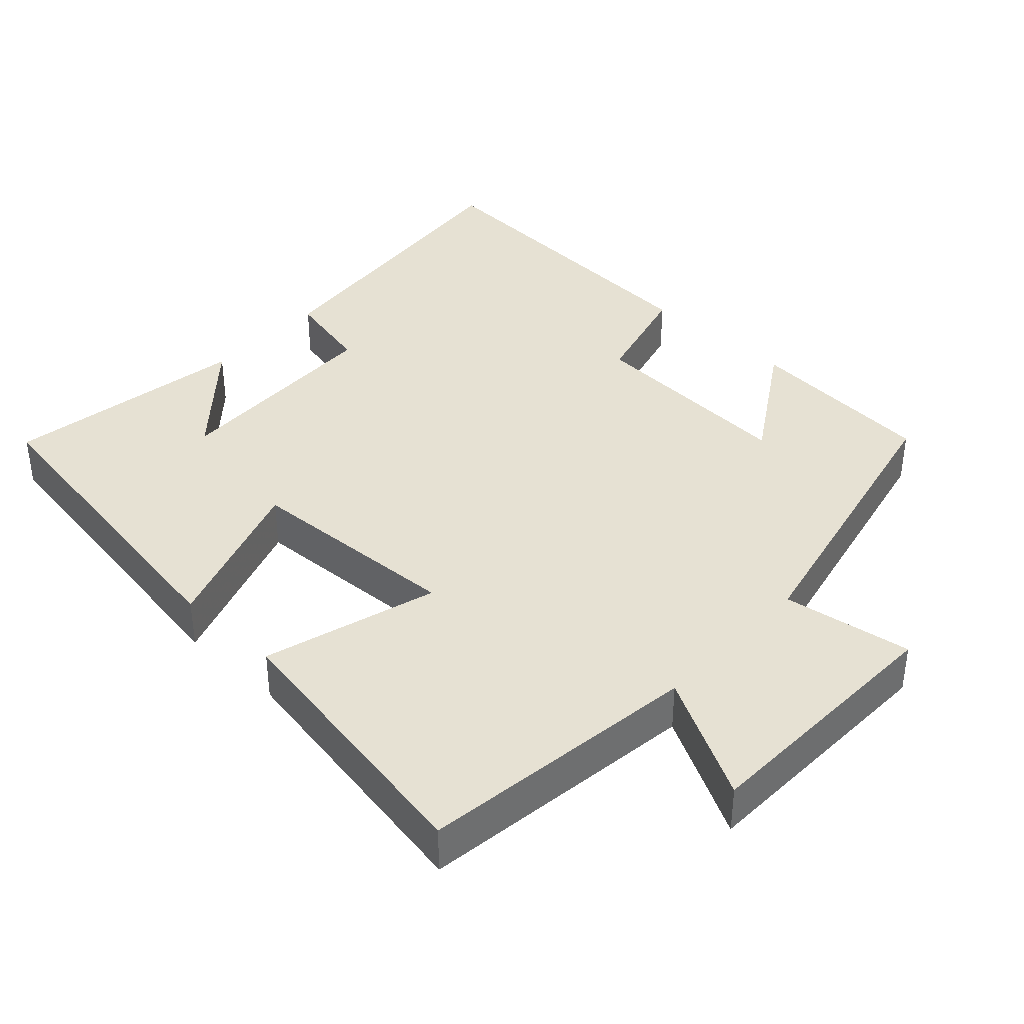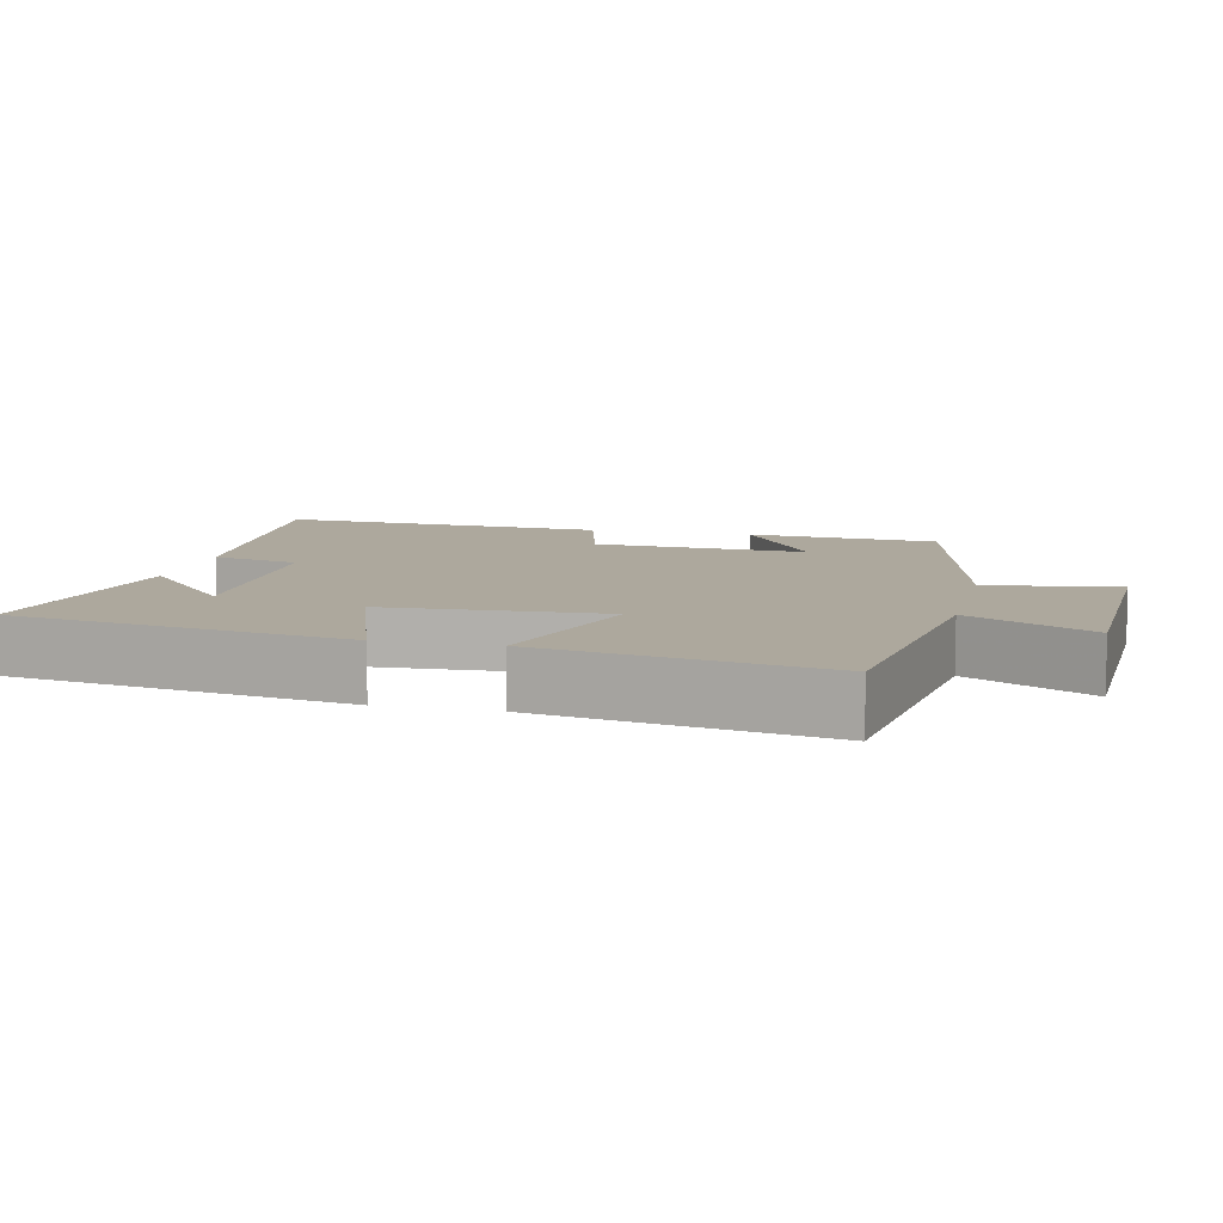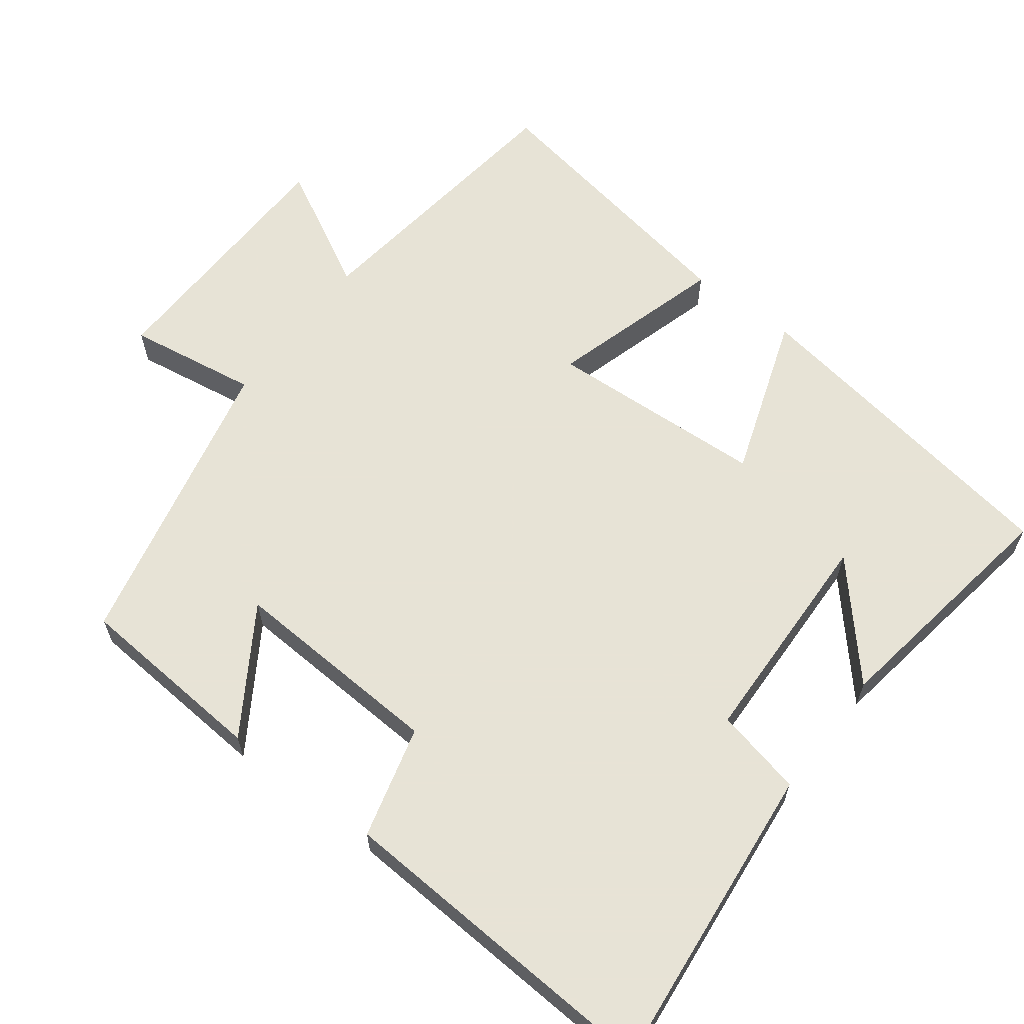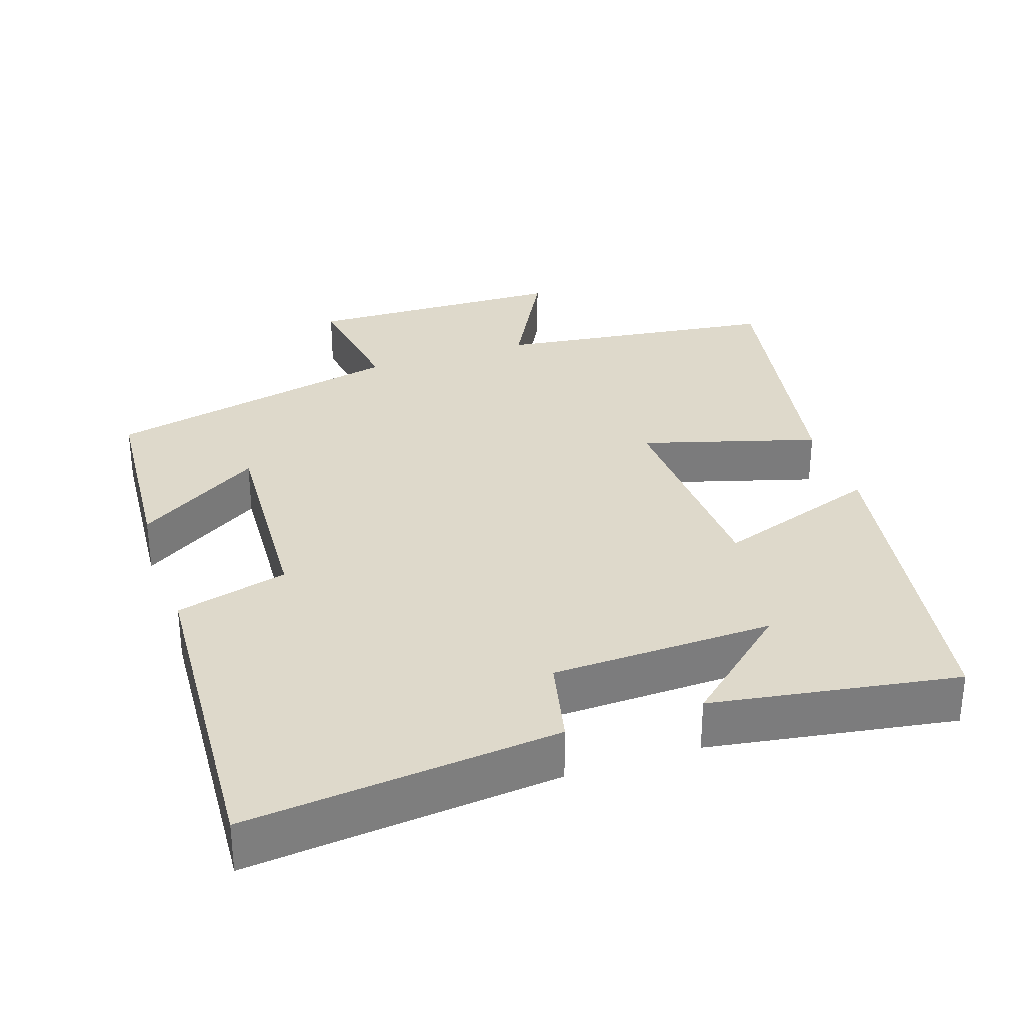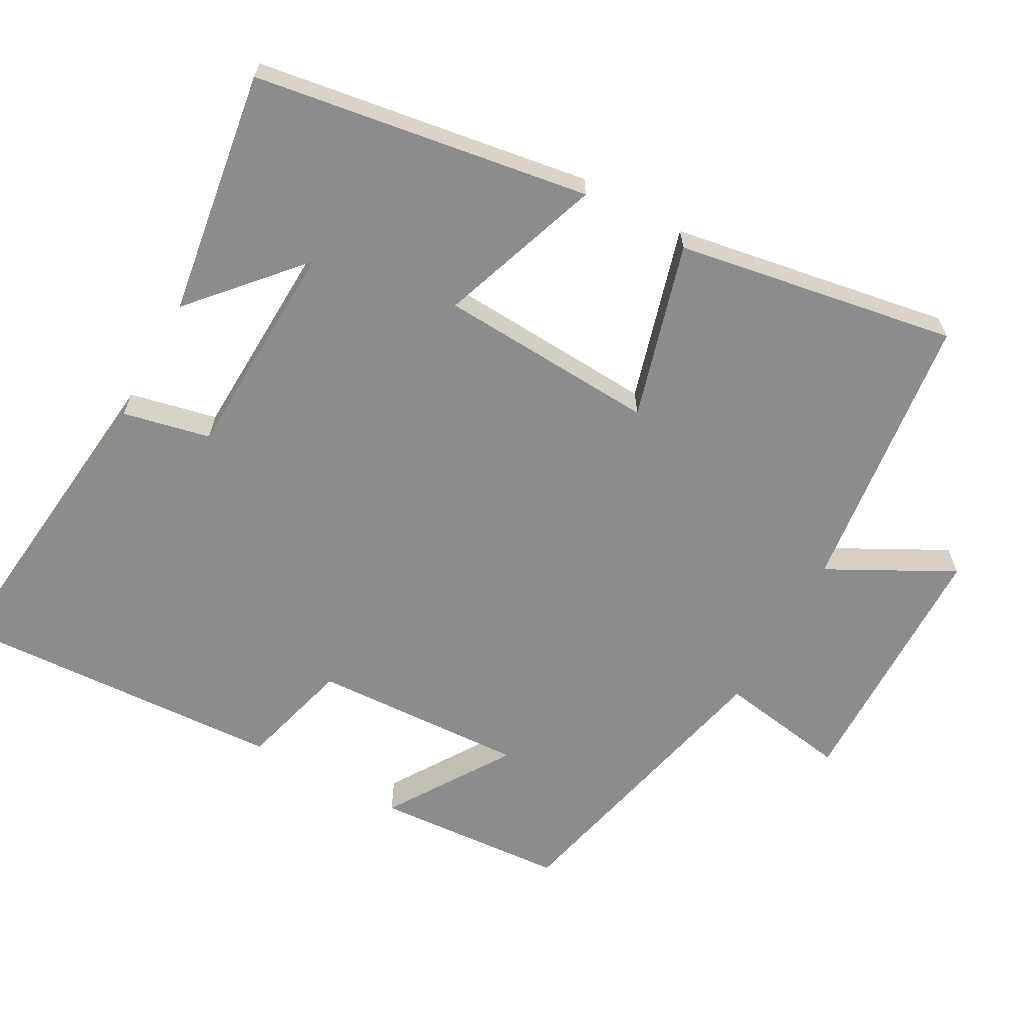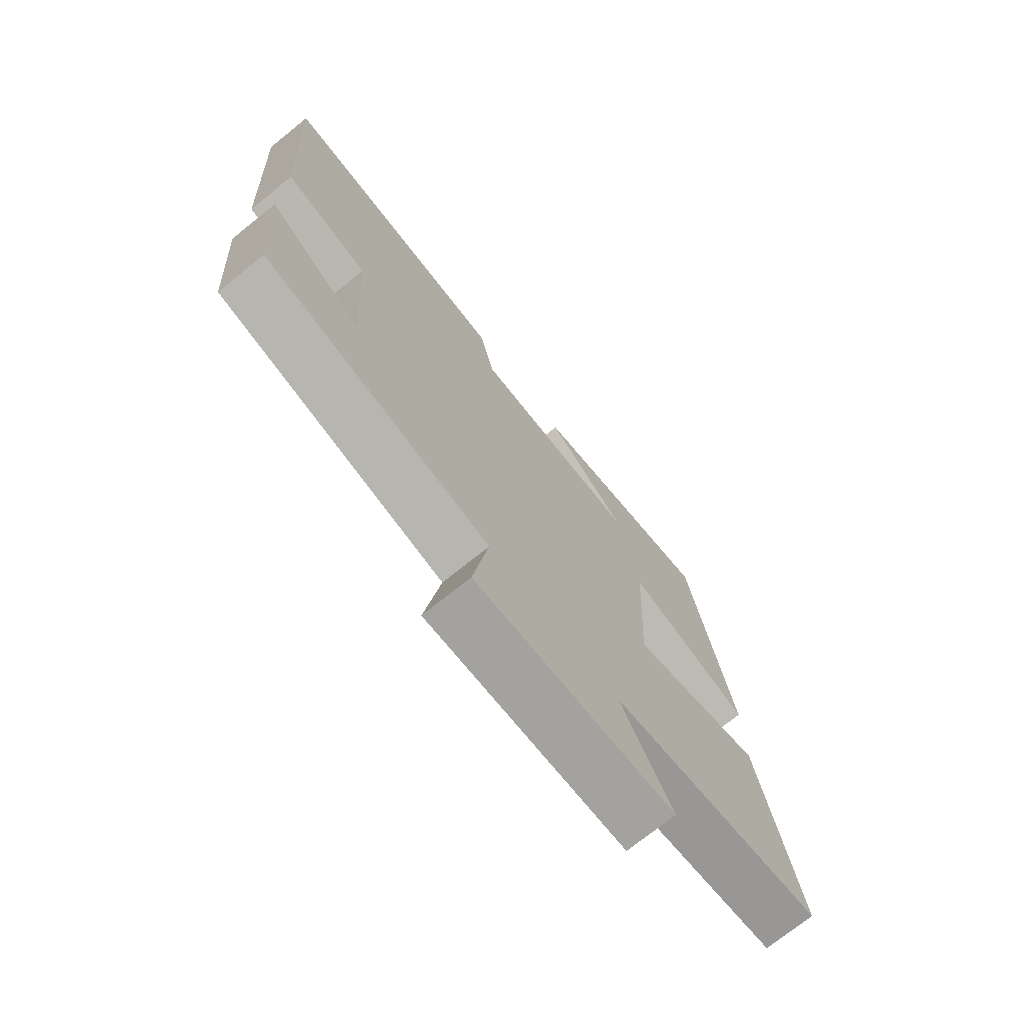
<metadata>
{"format":"obj","ext":"obj","renderer":"f3d","projection":"perspective","resolution":1024,"background":"white","views":[{"elev":38.6,"azim":133.0,"up":"+Y"},{"elev":8.7,"azim":103.3,"up":"+Y"},{"elev":62.6,"azim":-52.8,"up":"+Y"},{"elev":31.7,"azim":-18.4,"up":"+Y"},{"elev":-64.2,"azim":60.8,"up":"+Y"},{"elev":-73.4,"azim":-51.2,"up":"+Z"}]}
</metadata>
<code>
v 0.568 0.07 -0.451
v 0.177 0.07 -0.5
v 0.269 0.07 -0.672
v -0.093 0.07 -0.68
v -0.065 0.07 -0.5
v -0.48 0.07 -0.406
v -0.5 0.07 -0.141
v -0.329 0.07 -0.25
v -0.345 0.07 0.046
v -0.5 0.07 0.087
v -0.527 0.07 0.544
v -0.098 0.07 0.5
v -0.071 0.07 0.379
v 0.235 0.07 0.369
v 0.086 0.07 0.5
v 0.426 0.07 0.553
v 0.5 0.07 0.09
v 0.274 0.07 0.168
v 0.258 0.07 -0.134
v 0.5 0.07 -0.064
v 0.568 0 -0.451
v 0.177 0 -0.5
v 0.269 0 -0.672
v -0.093 0 -0.68
v -0.065 0 -0.5
v -0.48 0 -0.406
v -0.5 0 -0.141
v -0.329 0 -0.25
v -0.345 0 0.046
v -0.5 0 0.087
v -0.527 0 0.544
v -0.098 0 0.5
v -0.071 0 0.379
v 0.235 0 0.369
v 0.086 0 0.5
v 0.426 0 0.553
v 0.5 0 0.09
v 0.274 0 0.168
v 0.258 0 -0.134
v 0.5 0 -0.064
f 19 20 1 2
f 18 19 2
f 16 17 18
f 14 15 16
f 14 16 18
f 13 14 18 2
f 9 10 11 12
f 8 9 12 13
f 5 6 7 8
f 5 8 13 2
f 2 3 4 5
f 22 21 40 39
f 22 39 38
f 38 37 36
f 36 35 34
f 38 36 34
f 22 38 34 33
f 32 31 30 29
f 33 32 29 28
f 28 27 26 25
f 22 33 28 25
f 25 24 23 22
f 1 21 22 2
f 2 22 23 3
f 3 23 24 4
f 4 24 25 5
f 5 25 26 6
f 6 26 27 7
f 7 27 28 8
f 8 28 29 9
f 9 29 30 10
f 10 30 31 11
f 11 31 32 12
f 12 32 33 13
f 13 33 34 14
f 14 34 35 15
f 15 35 36 16
f 16 36 37 17
f 17 37 38 18
f 18 38 39 19
f 19 39 40 20
f 20 40 21 1

</code>
